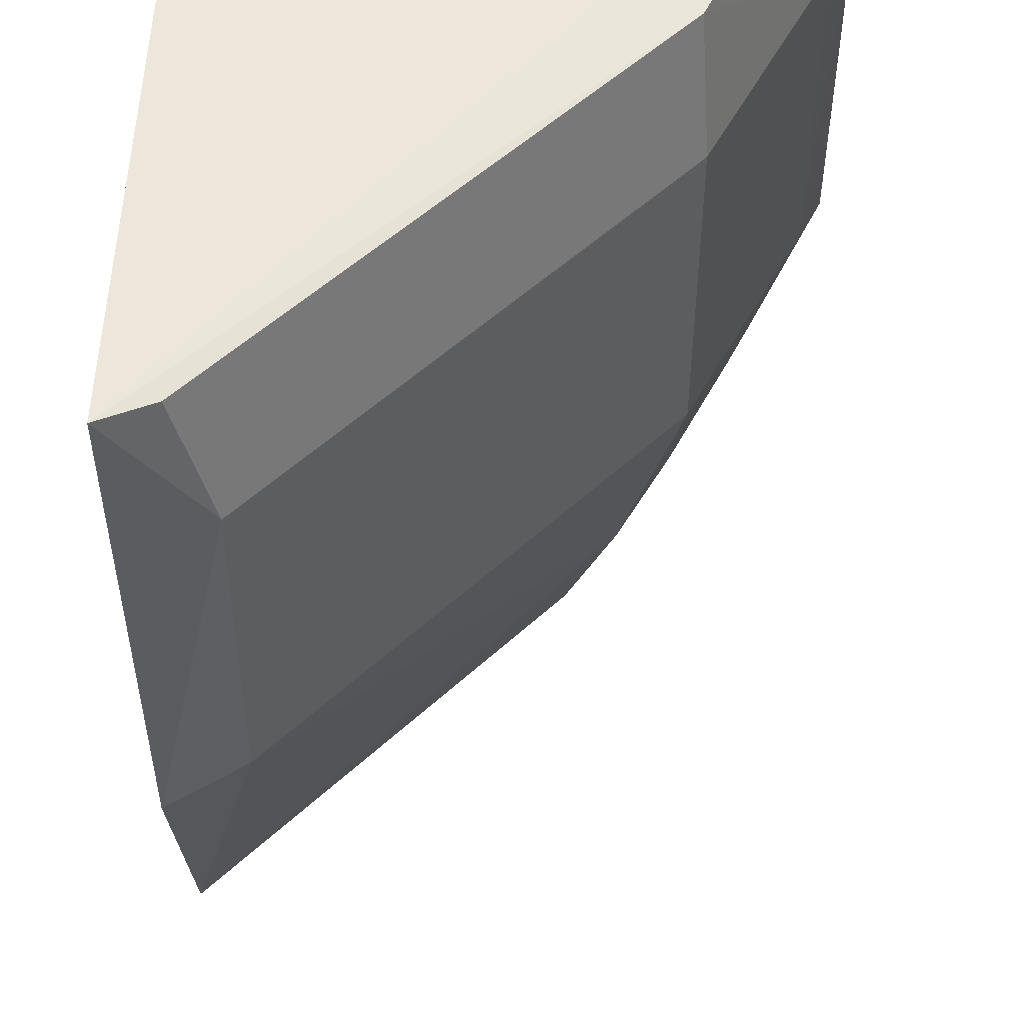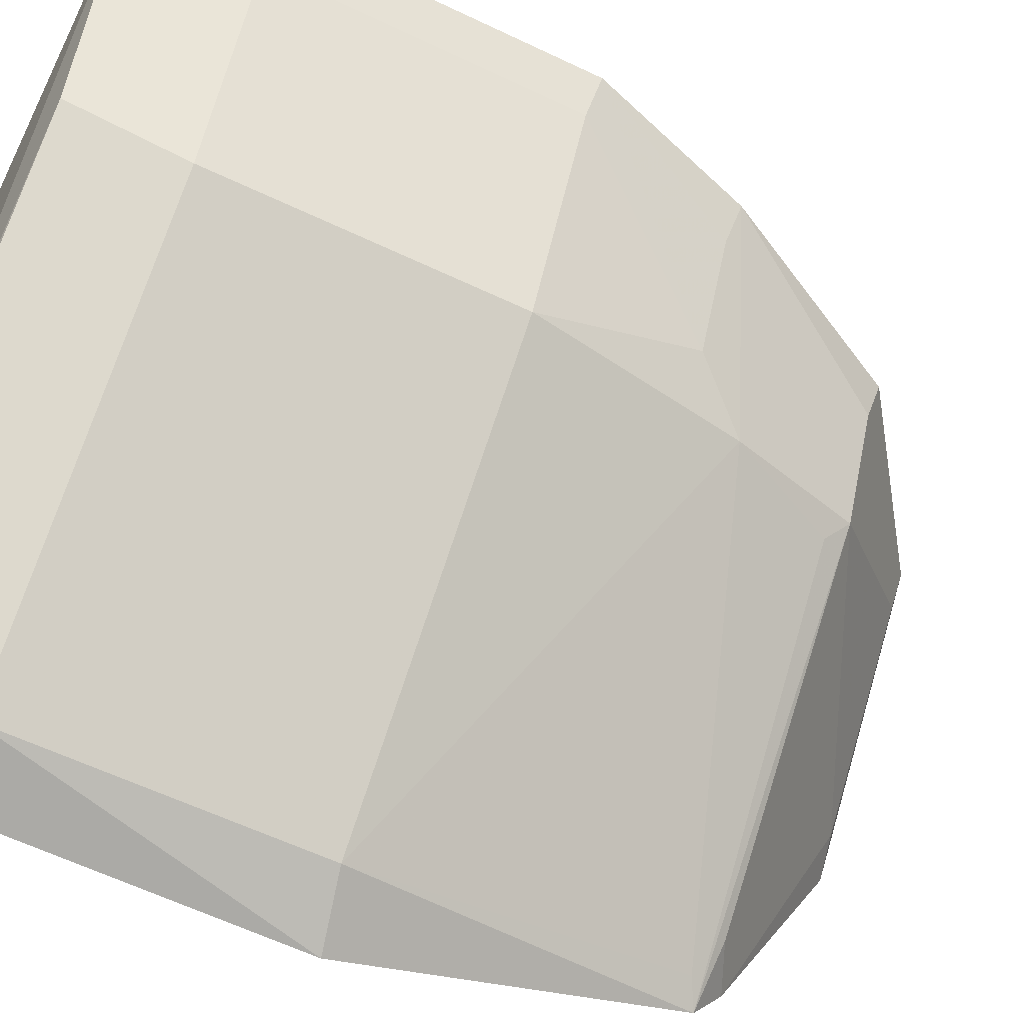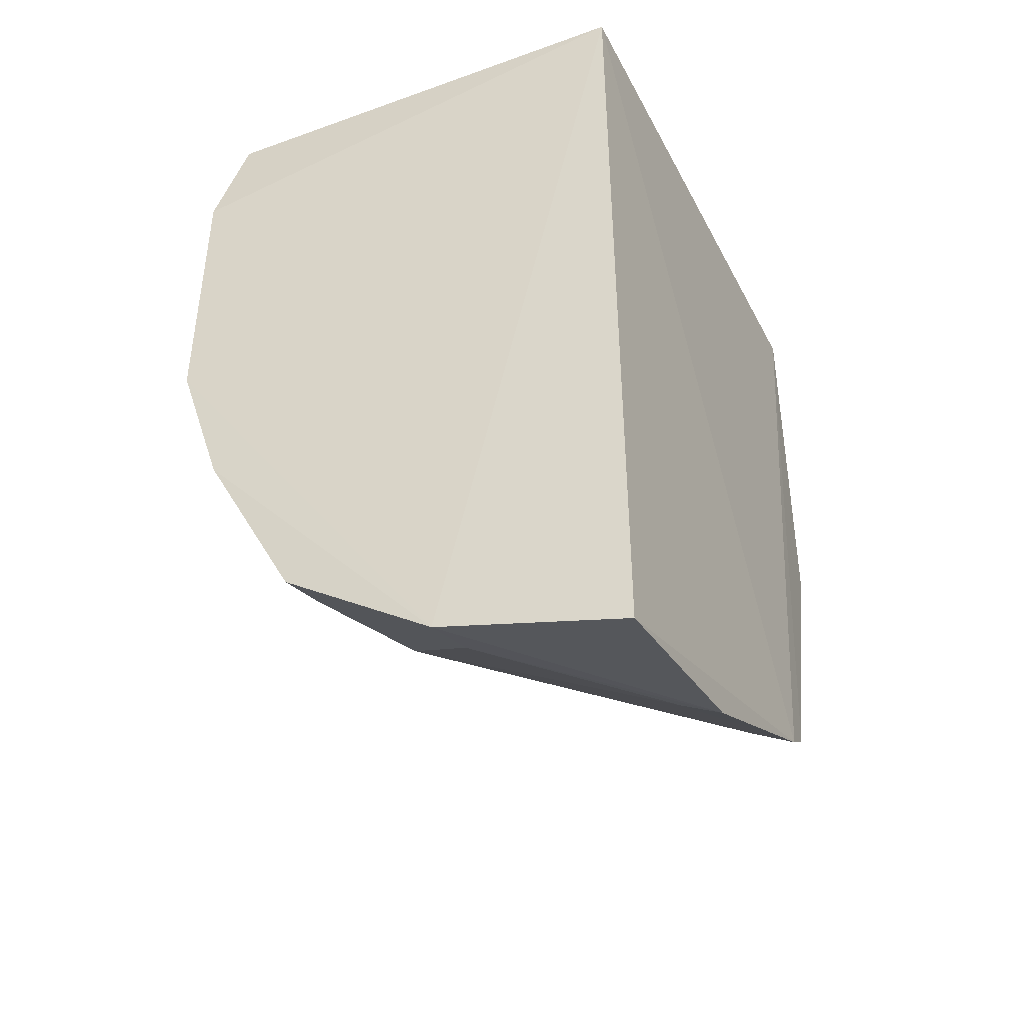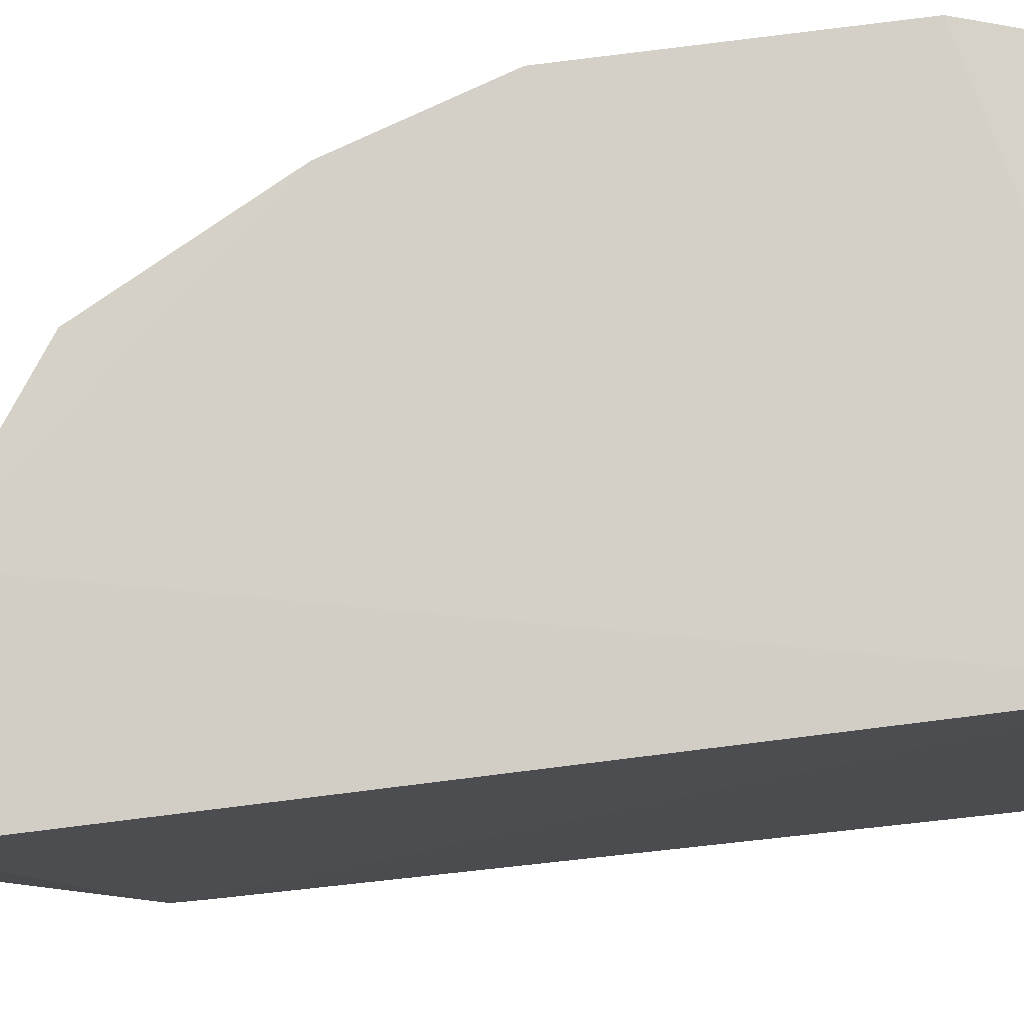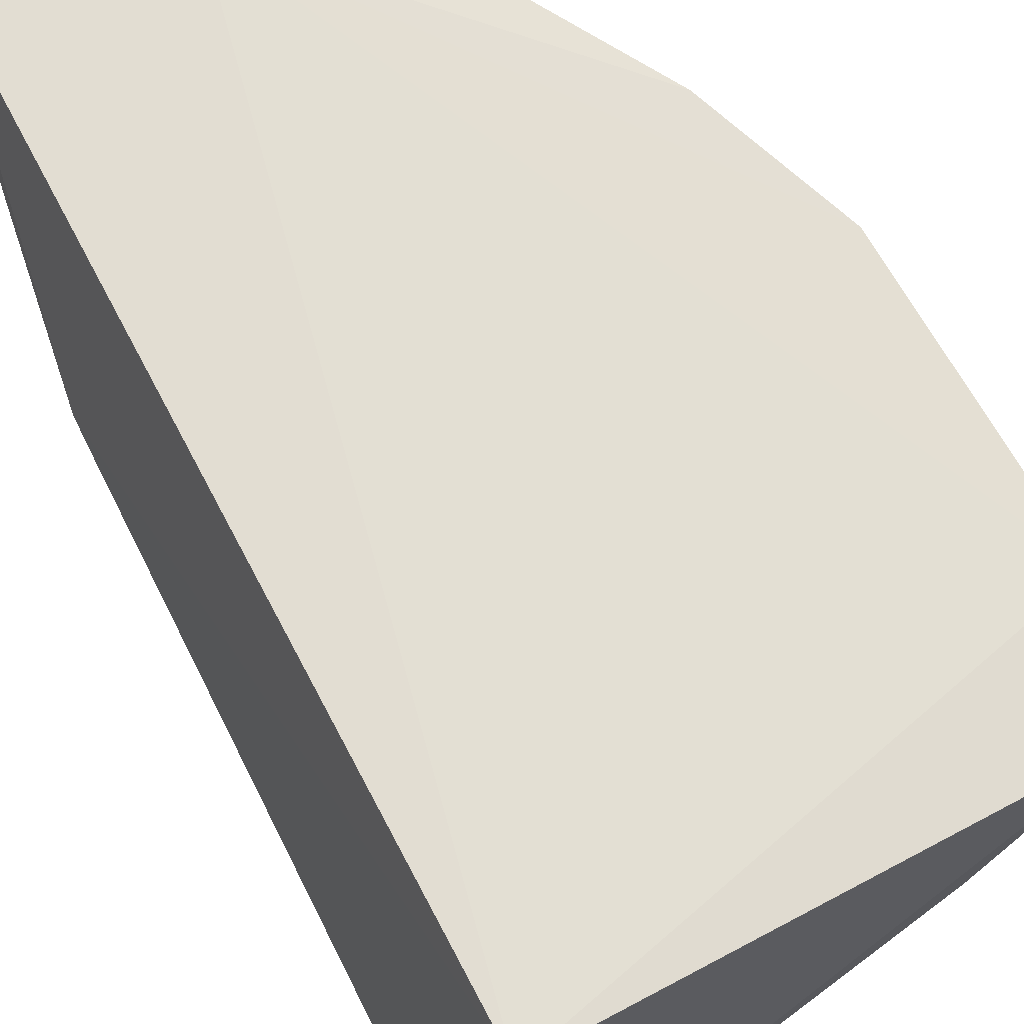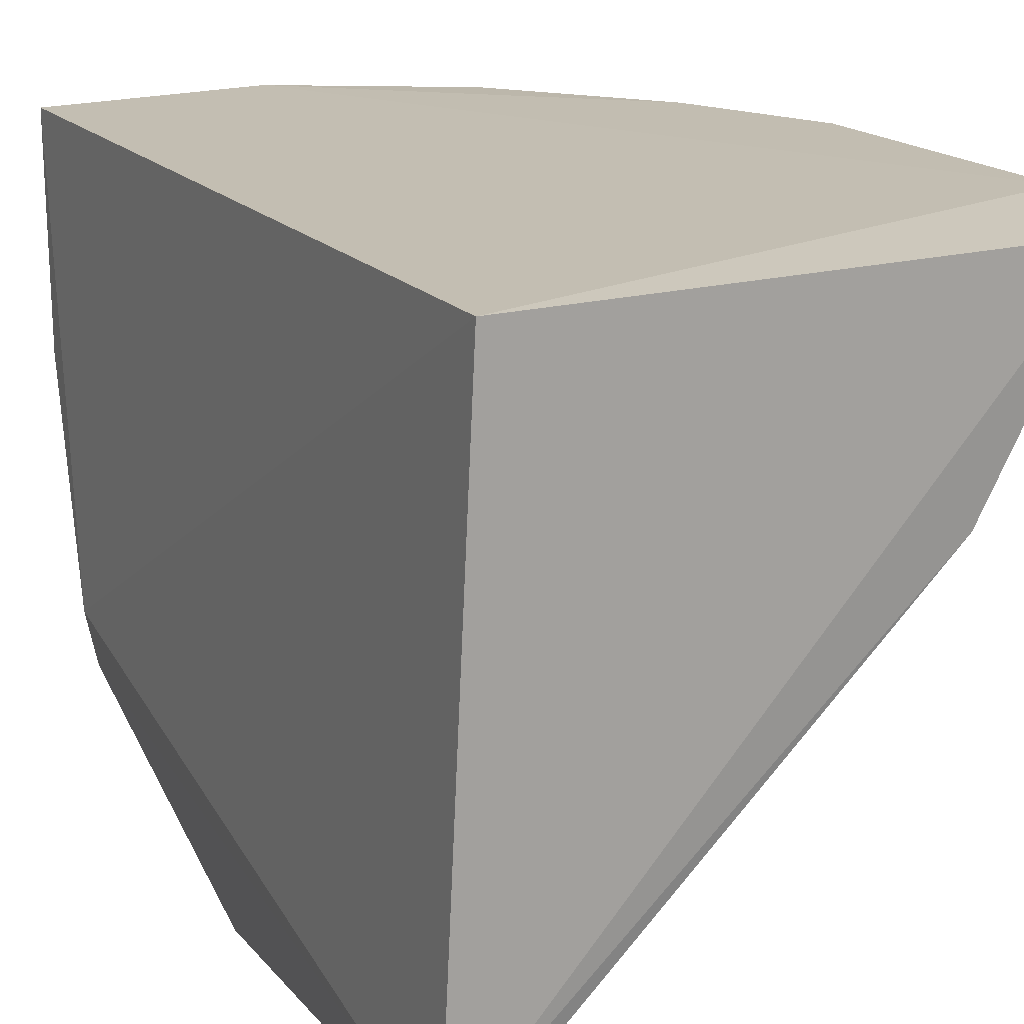
<metadata>
{"format":"obj","ext":"obj","renderer":"f3d","projection":"perspective","resolution":1024,"background":"white","views":[{"elev":-37.8,"azim":-0.0,"up":"+Y"},{"elev":-61.1,"azim":64.3,"up":"+Y"},{"elev":-44.0,"azim":-156.0,"up":"+Z"},{"elev":78.2,"azim":-97.0,"up":"+Y"},{"elev":64.5,"azim":-27.4,"up":"+Y"},{"elev":16.2,"azim":-24.8,"up":"+Y"}]}
</metadata>
<code>
v 0.2286 -0.3436 0.2625
v 0.3729 -0.1826 0.1481
v 0.3649 -0.1862 0.2638
v 0.235 -0.1895 0.2652
v 0.2348 -0.1893 0.008355
v 0.3734 -0.1828 0.2321
v 0.2291 -0.3154 0.05763
v 0.2875 -0.1854 0.02082
v 0.3394 -0.2485 0.1504
v 0.2284 -0.3042 0.04956
v 0.3672 -0.1948 0.1498
v 0.2485 -0.3394 0.1504
v 0.3141 -0.2282 0.05506
v 0.3396 -0.2487 0.2304
v 0.2322 -0.2473 0.02042
v 0.2307 -0.3479 0.1465
v 0.3258 -0.2367 0.09111
v 0.3314 -0.1846 0.05153
v 0.2406 -0.3012 0.05478
v 0.3377 -0.2407 0.2612
v 0.2487 -0.3396 0.2304
v 0.3675 -0.195 0.2308
v 0.2419 -0.2419 0.02221
v 0.2353 -0.311 0.06101
v 0.311 -0.2353 0.06101
v 0.3379 -0.2256 0.1063
v 0.3586 -0.183 0.1039
v 0.2407 -0.3377 0.2612
v 0.2843 -0.1989 0.02345
v 0.3532 -0.1954 0.1062
v 0.329 -0.1985 0.05488
f 1 3 4
f 6 4 3
f 8 5 4
f 8 6 2
f 8 4 6
f 10 7 1
f 10 1 4
f 10 4 5
f 11 2 6
f 15 10 5
f 15 5 8
f 16 1 7
f 16 7 12
f 17 9 12
f 19 13 7
f 19 7 10
f 19 10 13
f 20 3 1
f 21 12 9
f 21 9 14
f 21 16 12
f 21 1 16
f 22 11 6
f 22 20 14
f 22 6 3
f 22 3 20
f 22 14 9
f 22 9 11
f 23 13 10
f 23 10 15
f 24 17 12
f 24 12 7
f 24 7 17
f 25 17 7
f 25 7 13
f 25 13 17
f 26 11 9
f 26 9 17
f 26 2 11
f 27 18 8
f 27 8 2
f 27 26 17
f 27 17 13
f 28 20 1
f 28 1 21
f 28 21 14
f 28 14 20
f 29 23 15
f 29 15 8
f 29 13 23
f 29 18 13
f 29 8 18
f 30 27 2
f 30 2 26
f 30 26 27
f 31 27 13
f 31 13 18
f 31 18 27

</code>
